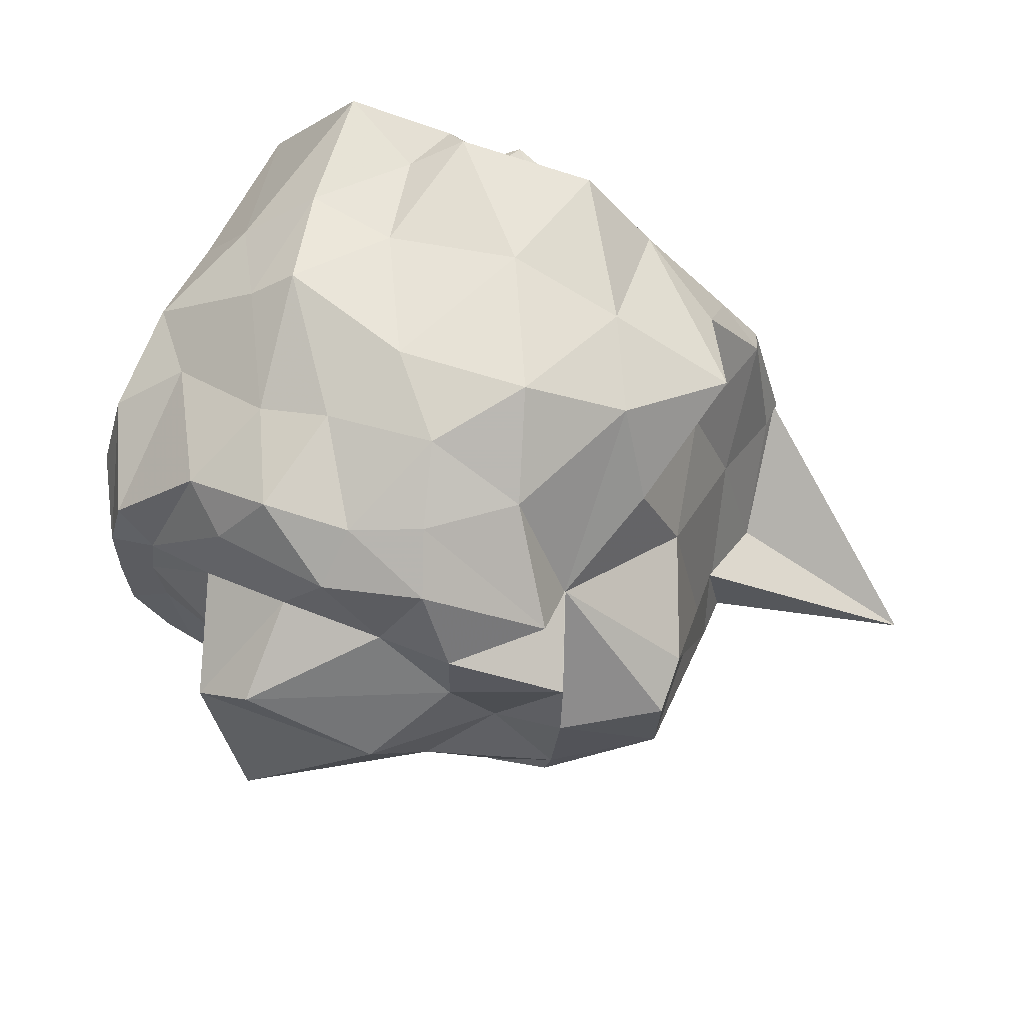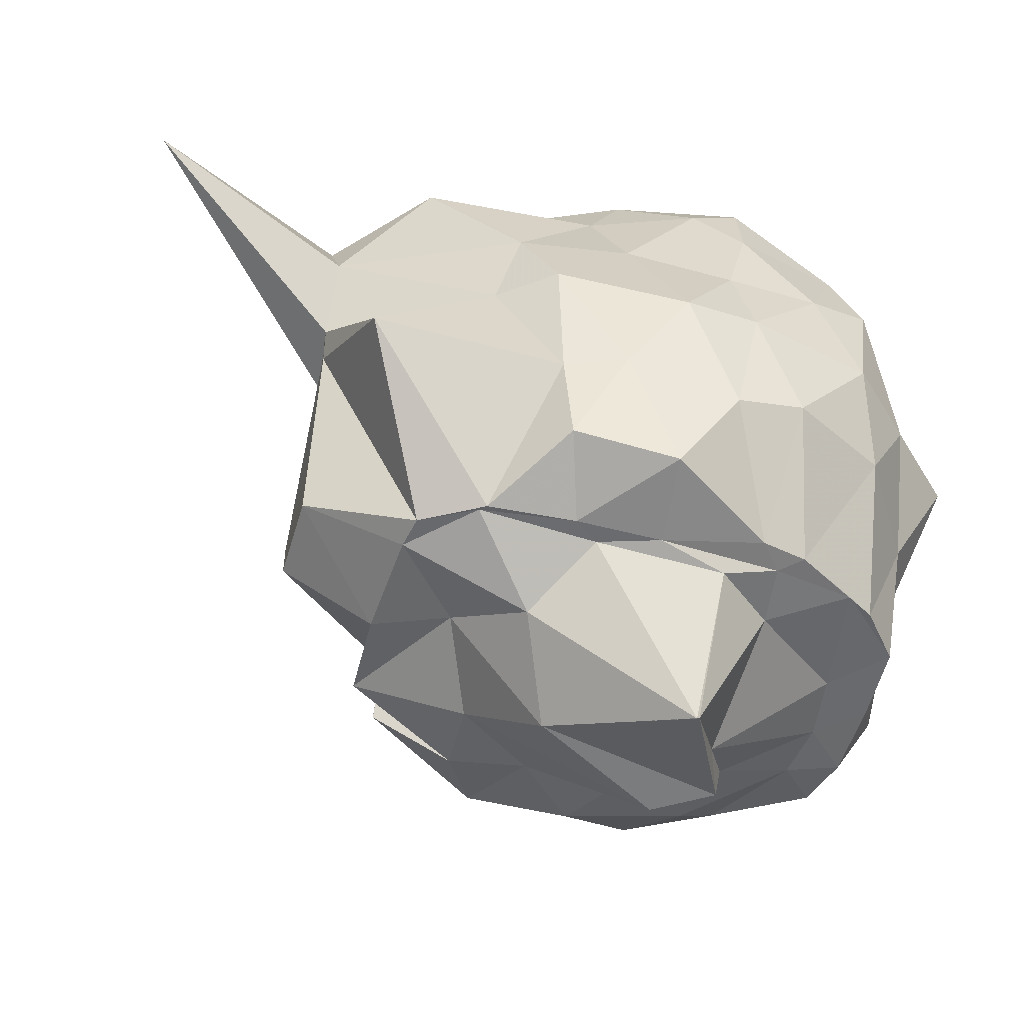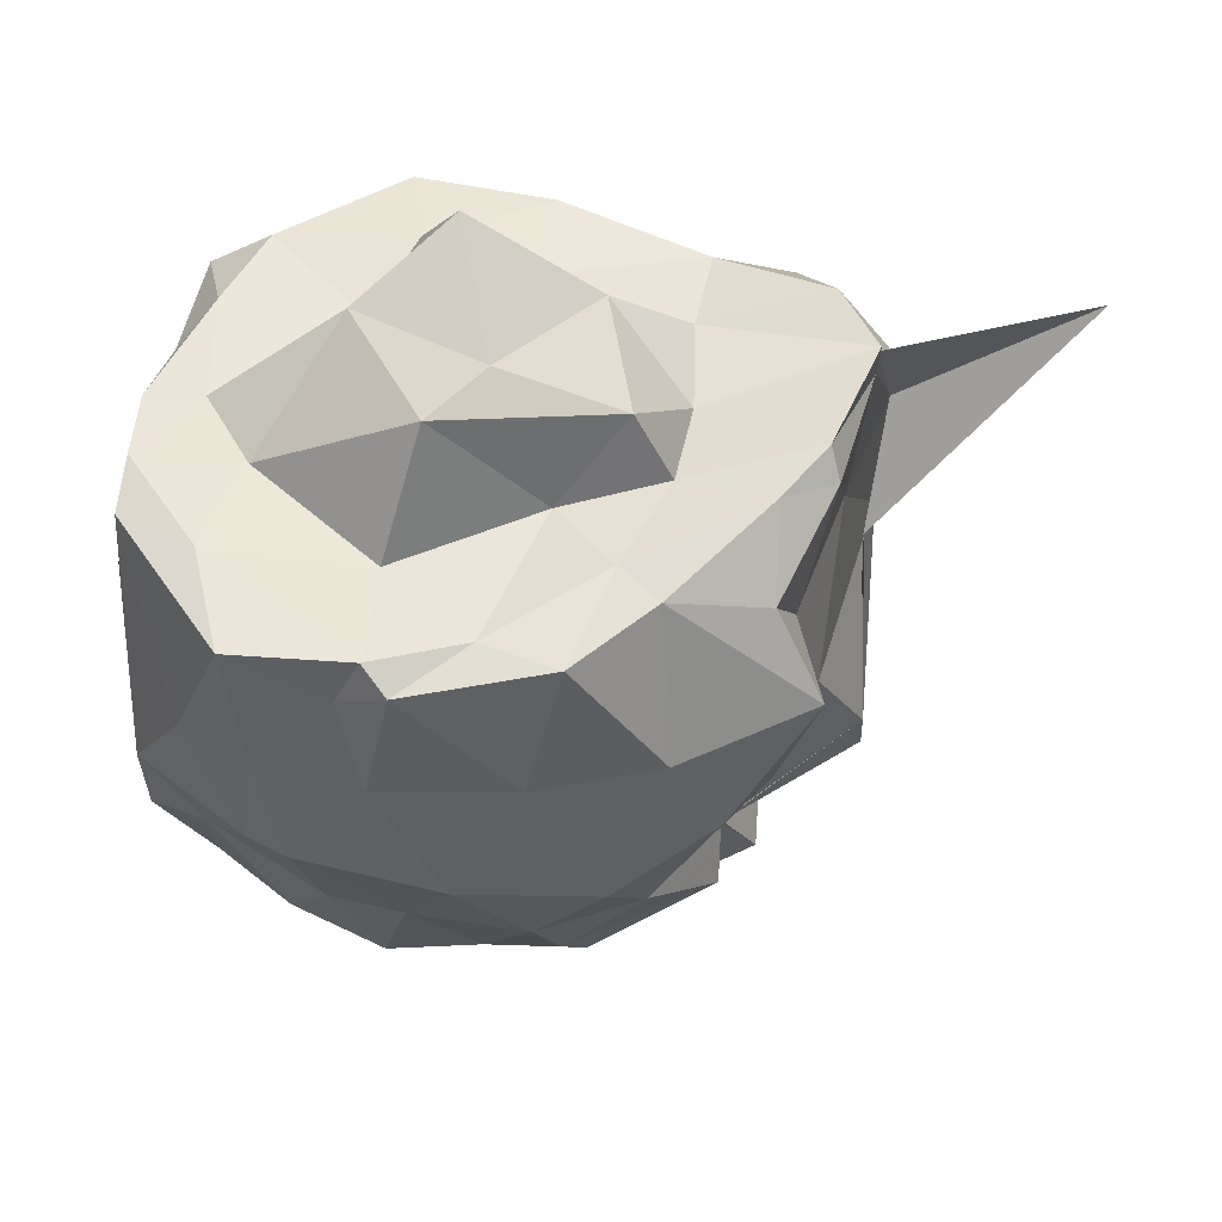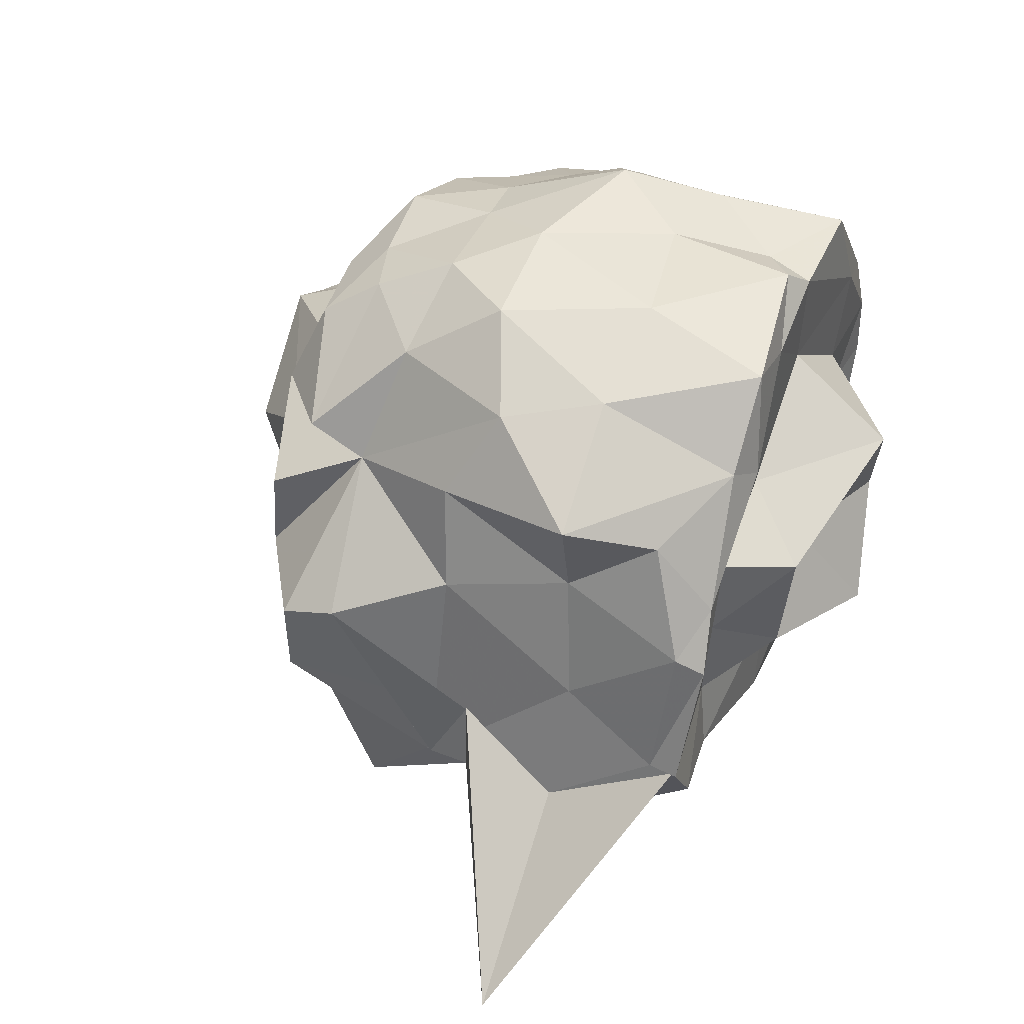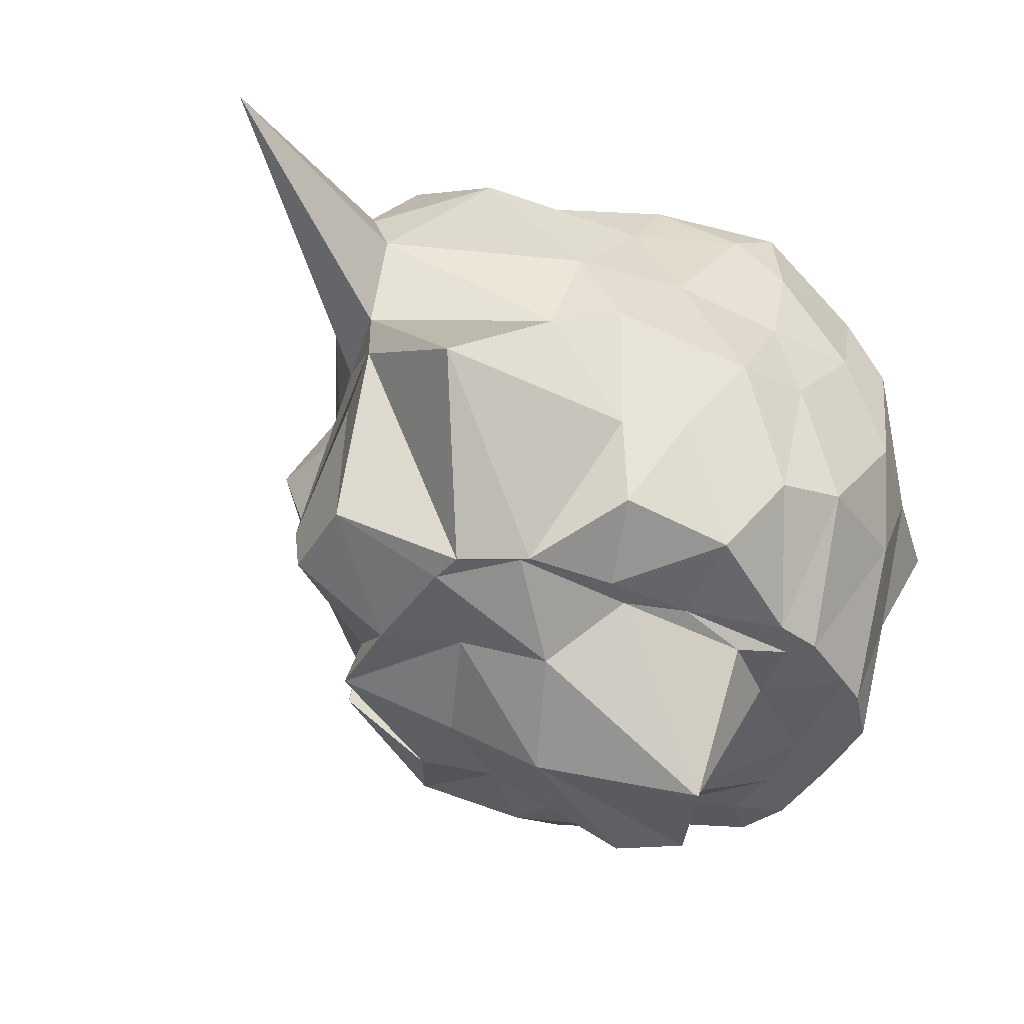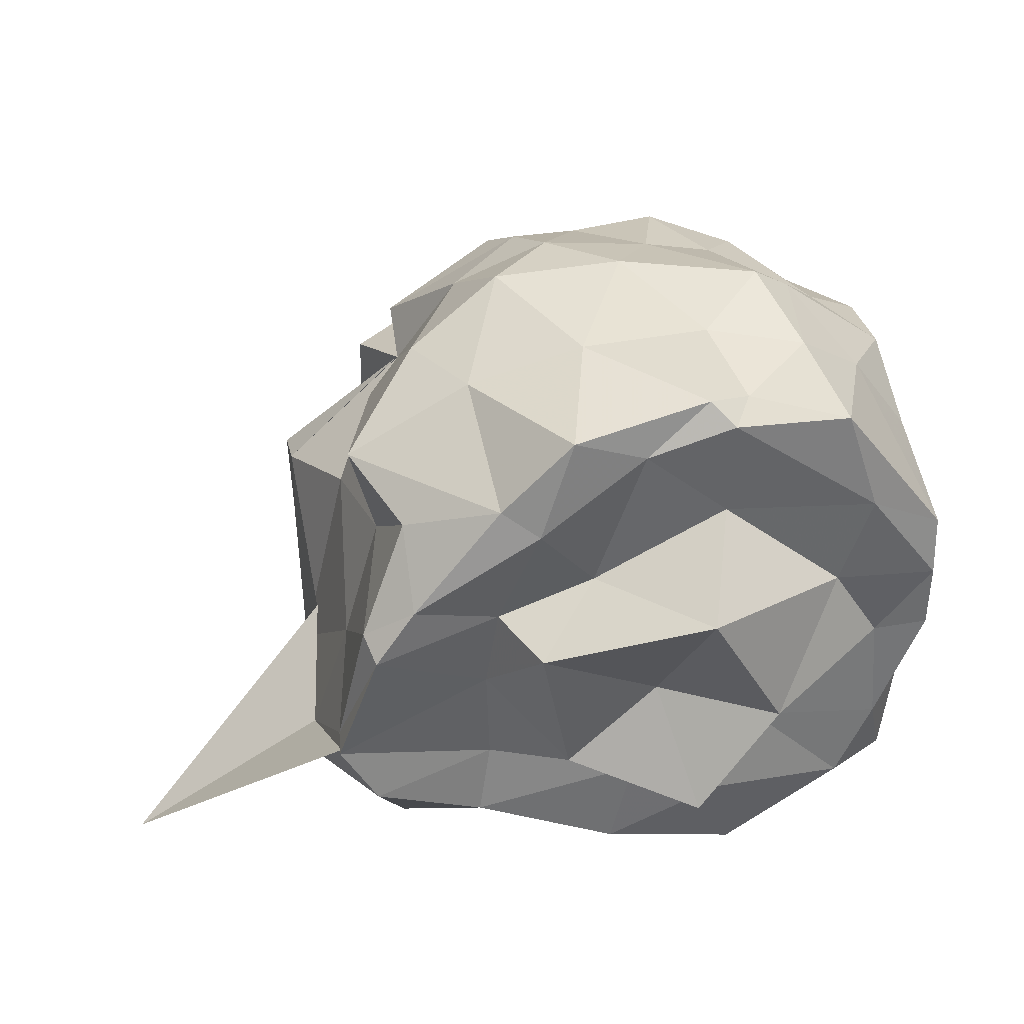
<metadata>
{"format":"obj","ext":"obj","renderer":"f3d","projection":"perspective","resolution":1024,"background":"white","views":[{"elev":64.1,"azim":-158.2,"up":"+Y"},{"elev":-52.6,"azim":-14.3,"up":"+Z"},{"elev":50.2,"azim":-176.3,"up":"+Z"},{"elev":45.8,"azim":-67.2,"up":"+Y"},{"elev":-42.3,"azim":-27.4,"up":"+Z"},{"elev":38.0,"azim":-9.2,"up":"+Y"}]}
</metadata>
<code>
v -2.42 -0.3579 0.2515
v -2.637 -0.3173 -1.765
v -1.51 -0.2519 0.02519
v -1.482 -0.06396 0.1347
v -1.484 0.128 0.1343
v -1.814 0.5667 0.1262
v -2.098 0.5659 -0.0416
v -2.249 0.6373 0.06649
v -2.685 0.5645 0.1248
v -2.915 0.3292 0.1261
v -3.208 0.2032 -0.02264
v -3.361 -0.1199 0.1126
v -3.455 -0.5678 0.07899
v -3.457 -0.5703 0.1609
v -3.518 -0.8208 -0.09281
v -3.234 -1.134 -0.09157
v -2.658 -1.129 -0.03222
v -2.3 -1.206 0.04453
v -2.128 -1.225 -0.08675
v -1.756 -1.086 -7.625e-05
v -1.563 -0.9078 0.06263
v -1.509 -0.5941 0.01655
v -1.37 -0.1574 -0.3956
v -1.447 0.1428 -0.3885
v -1.627 0.3929 -0.4039
v -1.852 0.575 -0.2932
v -2.162 0.6111 -0.3647
v -2.583 0.6354 -0.2959
v -2.952 0.5176 -0.3148
v -3.35 0.2992 -0.2954
v -3.268 -0.01163 -0.3011
v -3.391 -0.4009 -0.2436
v -3.518 -0.8156 -0.2589
v -4.163 -1.208 -0.2349
v -3.498 -0.8932 -0.2699
v -2.926 -1.191 -0.3591
v -2.562 -1.224 -0.3352
v -2.207 -1.246 -0.3989
v -1.892 -1.21 -0.3664
v -1.679 -1.143 -0.2894
v -1.435 -0.7529 -0.3684
v -1.369 -0.5018 -0.3999
v -1.432 -0.05164 -0.7499
v -1.452 0.2605 -0.7295
v -1.802 0.5408 -0.6952
v -1.933 0.6435 -0.6338
v -2.371 0.6448 -0.7697
v -2.795 0.6447 -0.7409
v -3.099 0.4767 -0.6136
v -3.23 0.2034 -0.7575
v -3.35 -0.1072 -0.7057
v -3.508 -0.8141 -0.7123
v -3.466 -0.5696 -0.5903
v -3.509 -0.8163 -0.5754
v -3 -1.128 -0.6256
v -2.819 -1.259 -0.6242
v -2.401 -1.329 -0.743
v -2.152 -1.282 -0.6928
v -1.745 -1.182 -0.7027
v -1.539 -0.9765 -0.7044
v -1.321 -0.7574 -0.7018
v -1.383 -0.314 -0.7203
v -1.433 0.1728 -1.072
v -1.633 0.3174 -0.9457
v -1.99 0.4813 -1.052
v -2.222 0.5449 -1.024
v -2.582 0.5954 -1.008
v -2.894 0.4398 -1.043
v -3.093 0.09415 -1.129
v -3.091 0.09479 -1.132
v -3.5 -0.2562 -1.069
v -3.467 -0.5769 -0.5898
v -3.506 -0.8081 -0.7259
v -3.401 -1.181 -0.9985
v -2.789 -1.187 -1.042
v -2.591 -1.244 -1.02
v -2.234 -1.248 -1.126
v -2.013 -1.233 -1.07
v -1.695 -1.043 -1.024
v -1.514 -0.746 -1.067
v -1.452 -0.553 -1.037
v -1.394 -0.07467 -1.172
v -1.586 0.09578 -1.409
v -1.846 0.3432 -1.317
v -2.136 0.4551 -1.353
v -2.42 0.4373 -1.33
v -2.652 0.4795 -1.254
v -3.094 0.186 -1.313
v -3.09 0.0979 -1.127
v -3.095 0.09689 -1.128
v -3.505 -0.314 -1.25
v -3.496 -0.5939 -1.252
v -3.155 -0.7668 -1.438
v -2.958 -0.8765 -1.44
v -2.75 -1.136 -1.317
v -2.417 -1.163 -1.389
v -2.081 -0.9473 -1.436
v -1.939 -0.9174 -1.439
v -1.663 -0.7518 -1.438
v -1.54 -0.5995 -1.436
v -1.535 -0.349 -1.438
v -1.544 -0.09327 -1.44
v -1.495 -0.26 0.1797
v -1.491 -0.05257 0.1735
v -1.715 0.248 0.1658
v -2.175 0.5694 0.1229
v -2.456 0.4832 0.123
v -2.796 0.25 0.173
v -3.201 -0.00563 0.1724
v -3.331 -0.1771 0.2023
v -3.463 -0.5749 0.174
v -3.343 -0.7782 0.1878
v -2.992 -0.9434 0.1321
v -2.542 -1.097 0.1826
v -2.121 -1.172 0.1797
v -1.755 -0.8906 0.1923
v -1.64 -0.6394 0.1804
v -1.657 -0.2991 0.147
v -1.809 -0.05258 0.1561
v -2.189 0.2473 0.1159
v -2.613 0.02423 0.1234
v -2.925 -0.09309 0.1253
v -2.964 -0.3711 0.1115
v -2.951 -0.7095 0.0951
v -2.468 -0.787 0.1763
v -2.174 -0.9056 0.1985
v -2.046 -0.6297 0.1482
v -2.043 -0.3938 0.4049
v -2.294 0.07 0.4772
v -2.815 -0.116 0.3449
v -2.716 -0.6087 0.2883
v -2.312 -0.7107 0.4778
v -1.706 -0.03458 -1.436
v -1.992 0.2624 -1.436
v -2.389 0.3062 -1.494
v -2.719 0.3625 -1.432
v -2.84 0.1271 -1.52
v -3.202 -0.02882 -1.418
v -3.205 -0.3179 -1.435
v -3.177 -0.6616 -1.438
v -2.978 -0.8558 -1.438
v -2.674 -0.8864 -1.437
v -2.397 -0.8807 -1.439
v -2.01 -0.8584 -1.446
v -1.749 -0.8052 -1.437
v -1.701 -0.4387 -1.437
v -1.677 -0.2246 -1.439
v -1.935 -0.003913 -1.47
v -2.238 0.08159 -1.504
v -2.587 0.09833 -1.509
v -2.842 -0.09919 -1.532
v -2.963 -0.409 -1.437
v -2.763 -0.6145 -1.588
v -2.593 -0.8229 -1.438
v -2.182 -0.835 -1.483
v -1.991 -0.6668 -1.463
v -2.037 -0.2108 -1.602
v -2.037 -0.2065 -1.81
v -2.222 -0.09198 -1.811
v -2.64 -0.3165 -1.764
v -2.228 -0.6033 -1.922
v -2.222 -0.6092 -1.924
f 3 23 4
f 4 23 24
f 4 24 5
f 5 24 25
f 5 25 6
f 6 25 26
f 6 26 7
f 7 26 27
f 7 27 8
f 8 27 28
f 8 28 9
f 9 28 29
f 9 29 10
f 10 29 30
f 10 30 11
f 11 30 31
f 11 31 12
f 12 31 32
f 12 32 13
f 13 32 33
f 13 33 14
f 14 33 34
f 14 34 15
f 15 34 35
f 15 35 16
f 16 35 36
f 16 36 17
f 17 36 37
f 17 37 18
f 18 37 38
f 18 38 19
f 19 38 39
f 19 39 20
f 20 39 40
f 20 40 21
f 21 40 41
f 21 41 22
f 22 41 42
f 22 42 3
f 3 42 23
f 23 43 24
f 24 43 44
f 24 44 25
f 25 44 45
f 25 45 26
f 26 45 46
f 26 46 27
f 27 46 47
f 27 47 28
f 28 47 48
f 28 48 29
f 29 48 49
f 29 49 30
f 30 49 50
f 30 50 31
f 31 50 51
f 31 51 32
f 32 51 52
f 32 52 33
f 33 52 53
f 33 53 34
f 34 53 54
f 34 54 35
f 35 54 55
f 35 55 36
f 36 55 56
f 36 56 37
f 37 56 57
f 37 57 38
f 38 57 58
f 38 58 39
f 39 58 59
f 39 59 40
f 40 59 60
f 40 60 41
f 41 60 61
f 41 61 42
f 42 61 62
f 42 62 23
f 23 62 43
f 43 63 44
f 44 63 64
f 44 64 45
f 45 64 65
f 45 65 46
f 46 65 66
f 46 66 47
f 47 66 67
f 47 67 48
f 48 67 68
f 48 68 49
f 49 68 69
f 49 69 50
f 50 69 70
f 50 70 51
f 51 70 71
f 51 71 52
f 52 71 72
f 52 72 53
f 53 72 73
f 53 73 54
f 54 73 74
f 54 74 55
f 55 74 75
f 55 75 56
f 56 75 76
f 56 76 57
f 57 76 77
f 57 77 58
f 58 77 78
f 58 78 59
f 59 78 79
f 59 79 60
f 60 79 80
f 60 80 61
f 61 80 81
f 61 81 62
f 62 81 82
f 62 82 43
f 43 82 63
f 63 83 64
f 64 83 84
f 64 84 65
f 65 84 85
f 65 85 66
f 66 85 86
f 66 86 67
f 67 86 87
f 67 87 68
f 68 87 88
f 68 88 69
f 69 88 89
f 69 89 70
f 70 89 90
f 70 90 71
f 71 90 91
f 71 91 72
f 72 91 92
f 72 92 73
f 73 92 93
f 73 93 74
f 74 93 94
f 74 94 75
f 75 94 95
f 75 95 76
f 76 95 96
f 76 96 77
f 77 96 97
f 77 97 78
f 78 97 98
f 78 98 79
f 79 98 99
f 79 99 80
f 80 99 100
f 80 100 81
f 81 100 101
f 81 101 82
f 82 101 102
f 82 102 63
f 63 102 83
f 103 104 118
f 104 119 118
f 104 105 119
f 105 120 119
f 105 106 120
f 106 107 120
f 107 121 120
f 107 108 121
f 108 122 121
f 108 109 122
f 109 110 122
f 110 123 122
f 110 111 123
f 111 124 123
f 111 112 124
f 112 113 124
f 113 125 124
f 113 114 125
f 114 126 125
f 114 115 126
f 115 116 126
f 116 127 126
f 116 117 127
f 117 118 127
f 117 103 118
f 118 119 128
f 119 129 128
f 119 120 129
f 120 121 129
f 121 130 129
f 121 122 130
f 122 123 130
f 123 131 130
f 123 124 131
f 124 125 131
f 125 132 131
f 125 126 132
f 126 127 132
f 127 128 132
f 127 118 128
f 133 148 134
f 134 148 149
f 134 149 135
f 135 149 150
f 135 150 136
f 136 150 137
f 137 150 151
f 137 151 138
f 138 151 152
f 138 152 139
f 139 152 140
f 140 152 153
f 140 153 141
f 141 153 154
f 141 154 142
f 142 154 143
f 143 154 155
f 143 155 144
f 144 155 156
f 144 156 145
f 145 156 146
f 146 156 157
f 146 157 147
f 147 157 148
f 147 148 133
f 148 158 149
f 149 158 159
f 149 159 150
f 150 159 151
f 151 159 160
f 151 160 152
f 152 160 153
f 153 160 161
f 153 161 154
f 154 161 155
f 155 161 162
f 155 162 156
f 156 162 157
f 157 162 158
f 157 158 148
f 3 4 103
f 103 4 104
f 4 5 104
f 104 5 105
f 5 6 105
f 105 6 106
f 6 7 106
f 7 8 106
f 106 8 107
f 8 9 107
f 107 9 108
f 9 10 108
f 108 10 109
f 10 11 109
f 11 12 109
f 109 12 110
f 12 13 110
f 110 13 111
f 13 14 111
f 111 14 112
f 14 15 112
f 15 16 112
f 112 16 113
f 16 17 113
f 113 17 114
f 17 18 114
f 114 18 115
f 18 19 115
f 19 20 115
f 115 20 116
f 20 21 116
f 116 21 117
f 21 22 117
f 117 22 103
f 22 3 103
f 83 133 84
f 84 133 134
f 84 134 85
f 85 134 135
f 85 135 86
f 86 135 136
f 86 136 87
f 87 136 88
f 88 136 137
f 88 137 89
f 89 137 138
f 89 138 90
f 90 138 139
f 90 139 91
f 91 139 92
f 92 139 140
f 92 140 93
f 93 140 141
f 93 141 94
f 94 141 142
f 94 142 95
f 95 142 96
f 96 142 143
f 96 143 97
f 97 143 144
f 97 144 98
f 98 144 145
f 98 145 99
f 99 145 100
f 100 145 146
f 100 146 101
f 101 146 147
f 101 147 102
f 102 147 133
f 102 133 83
f 128 129 1
f 129 130 1
f 130 131 1
f 131 132 1
f 132 128 1
f 159 158 2
f 160 159 2
f 161 160 2
f 162 161 2
f 158 162 2

</code>
